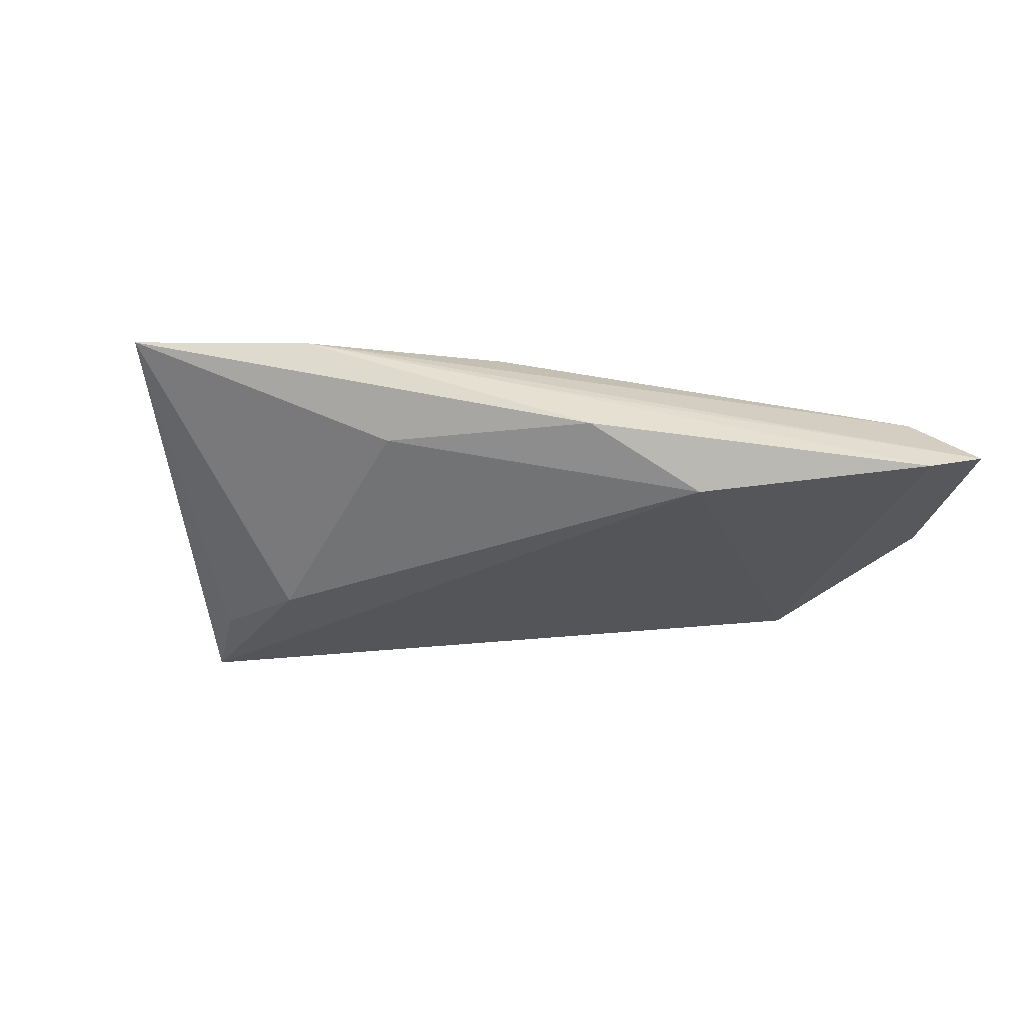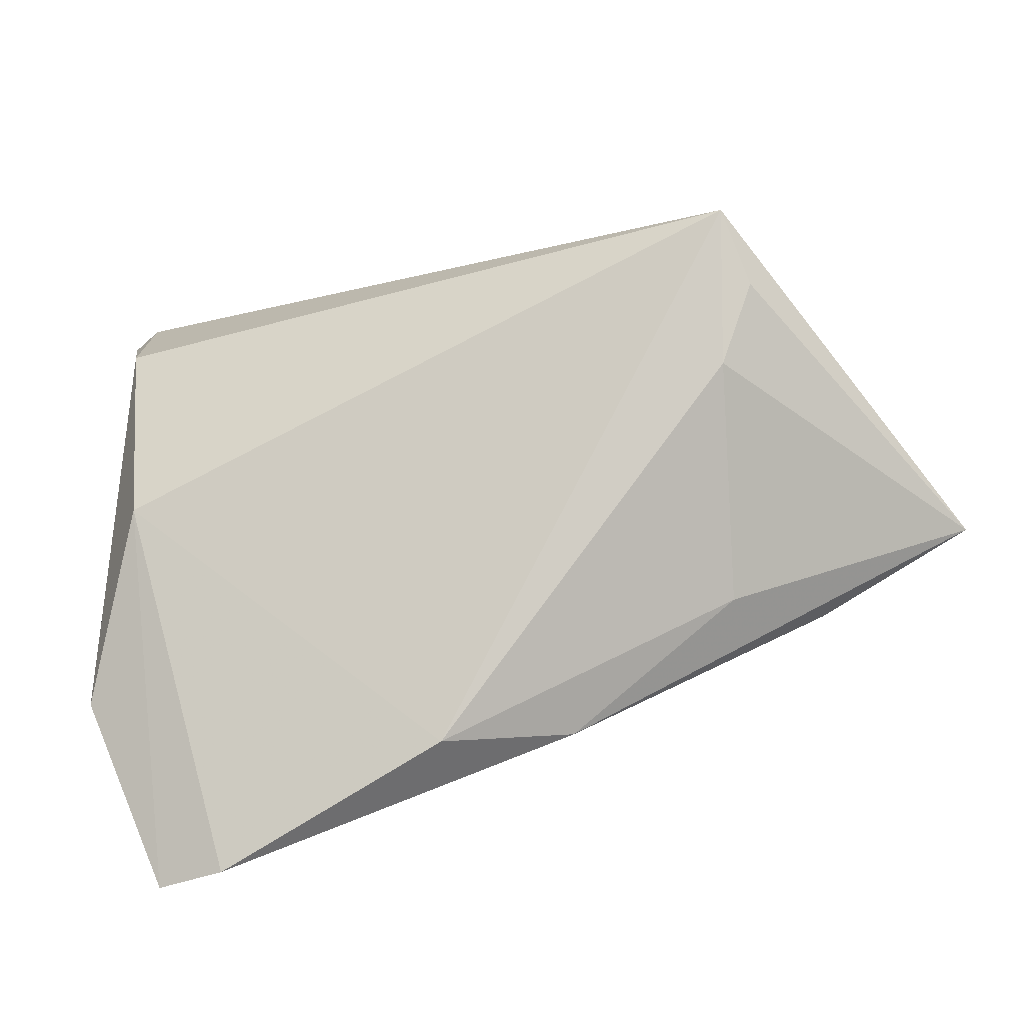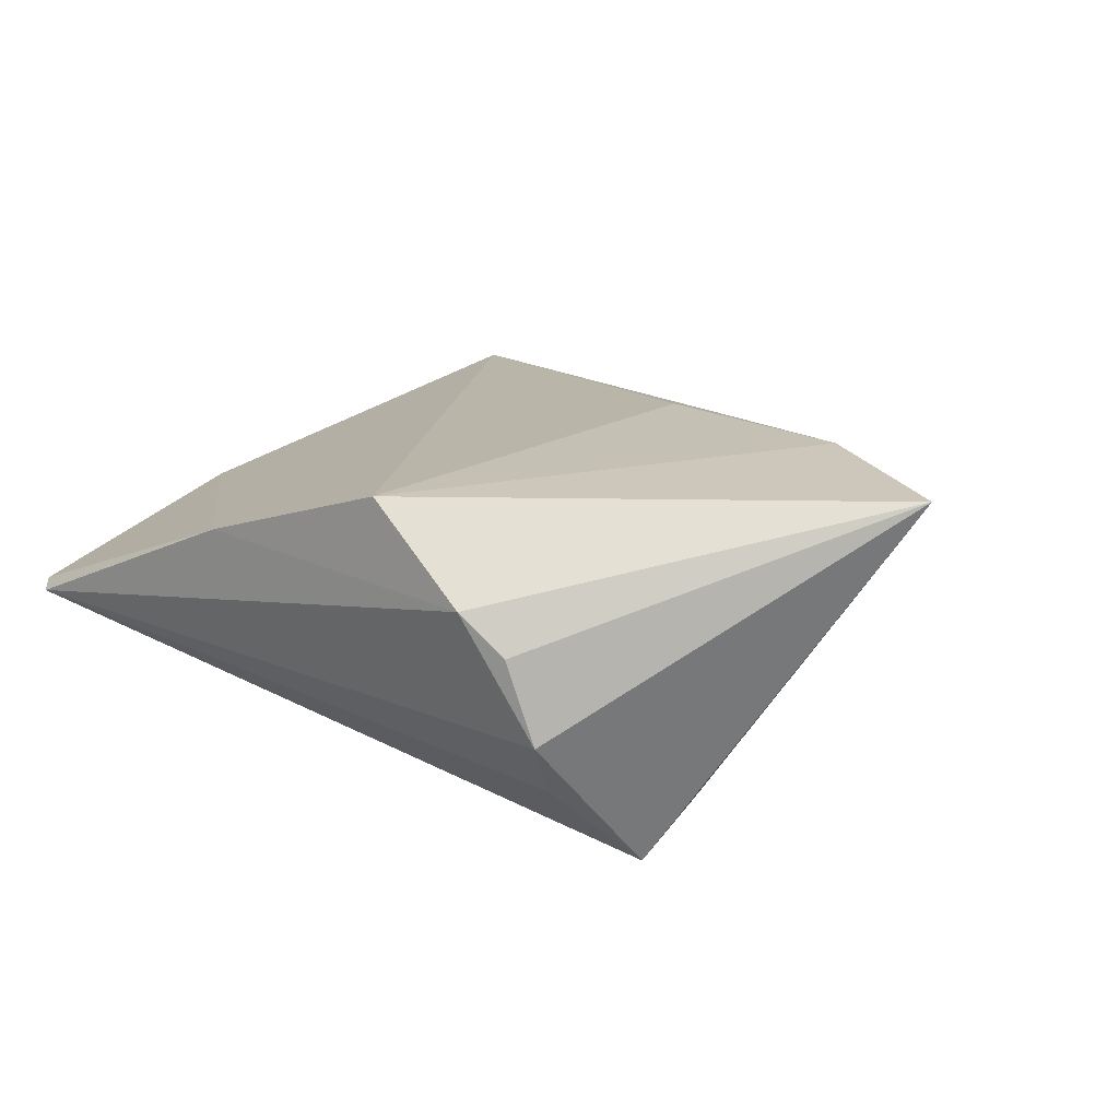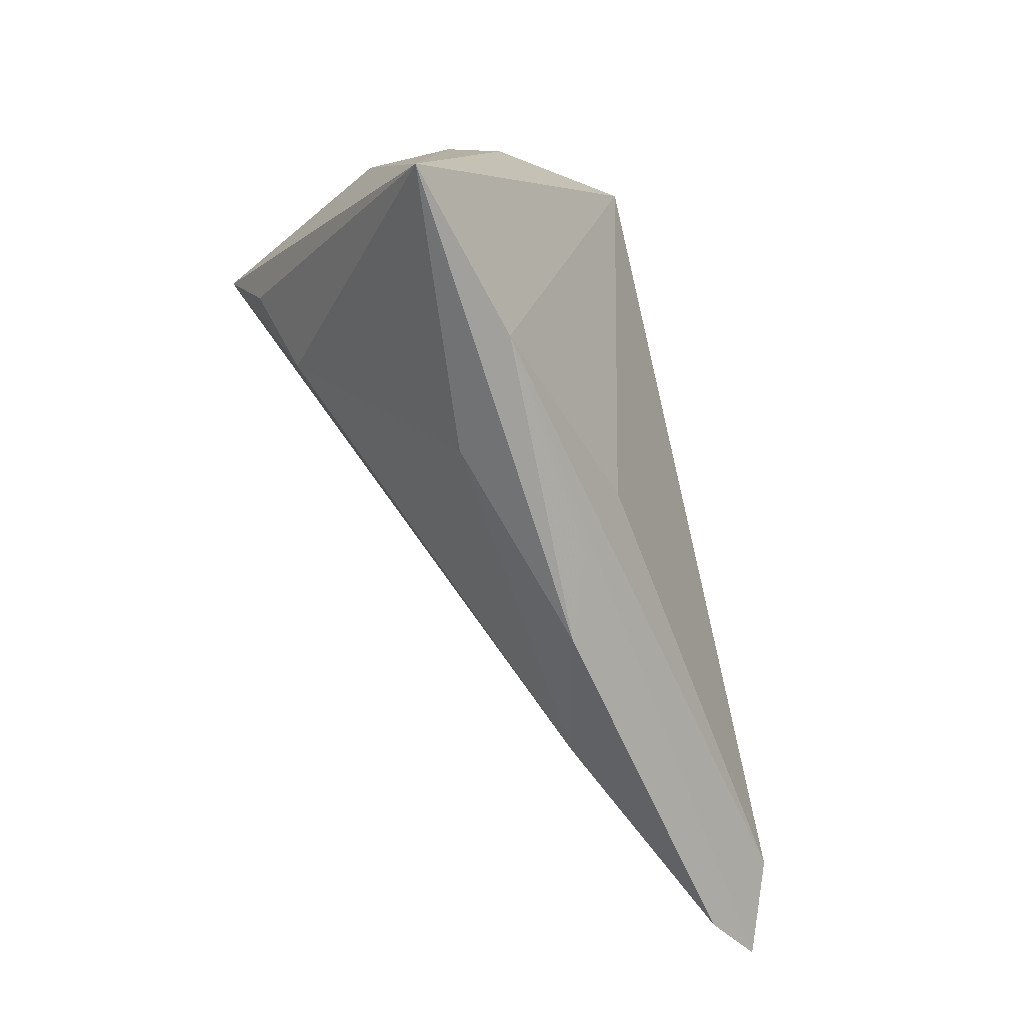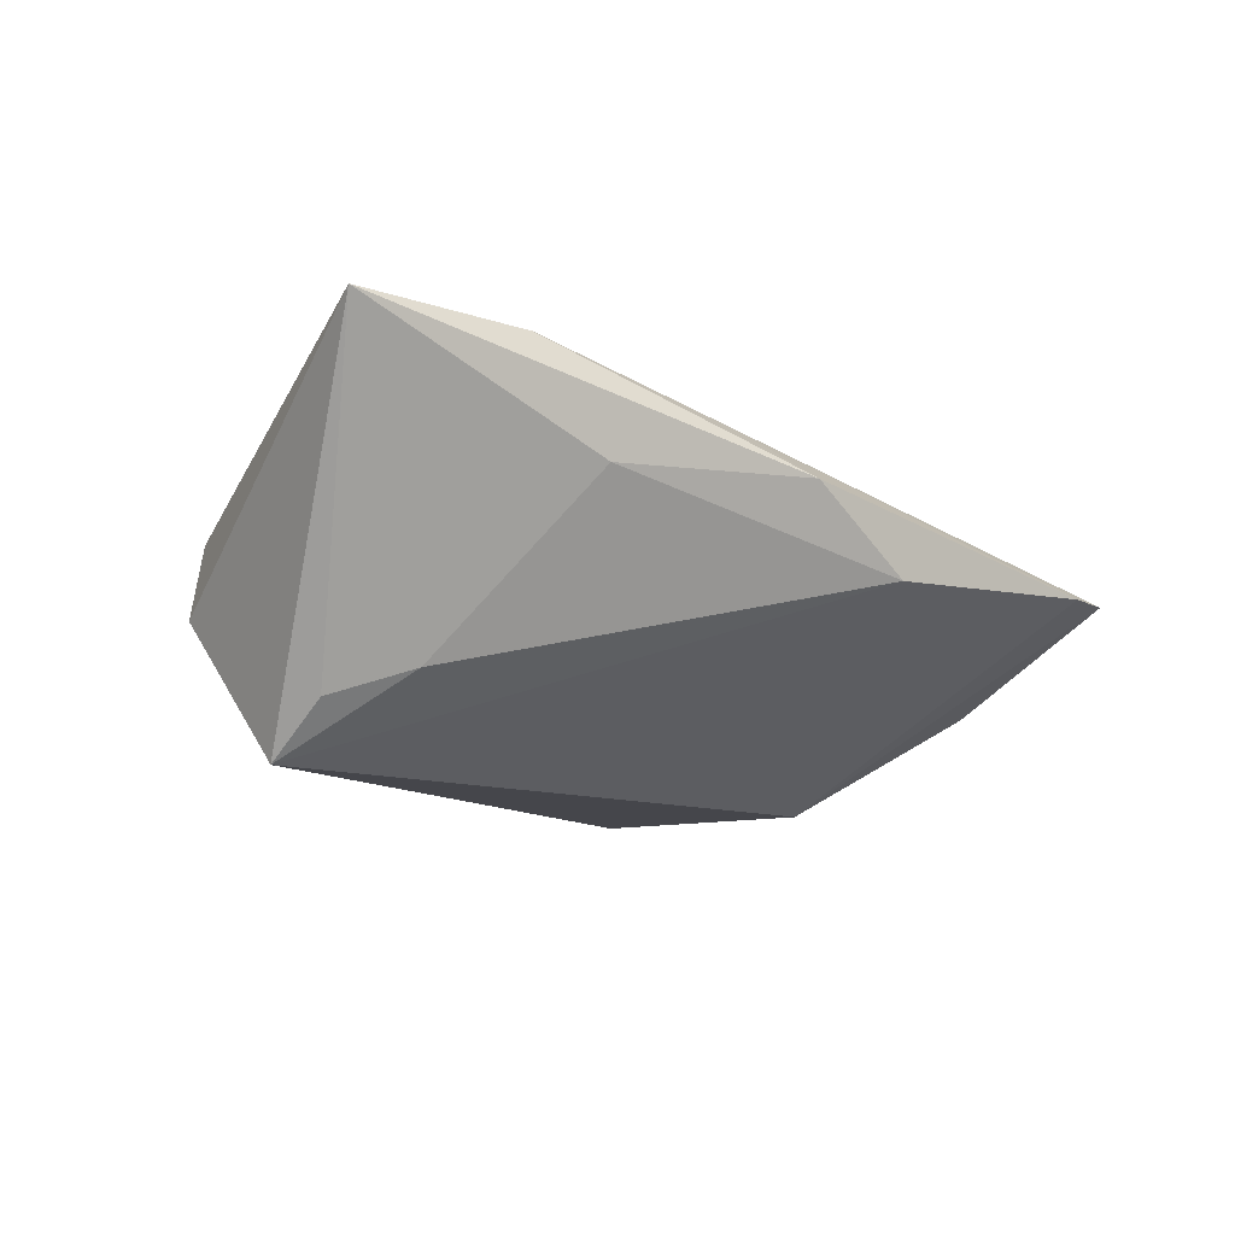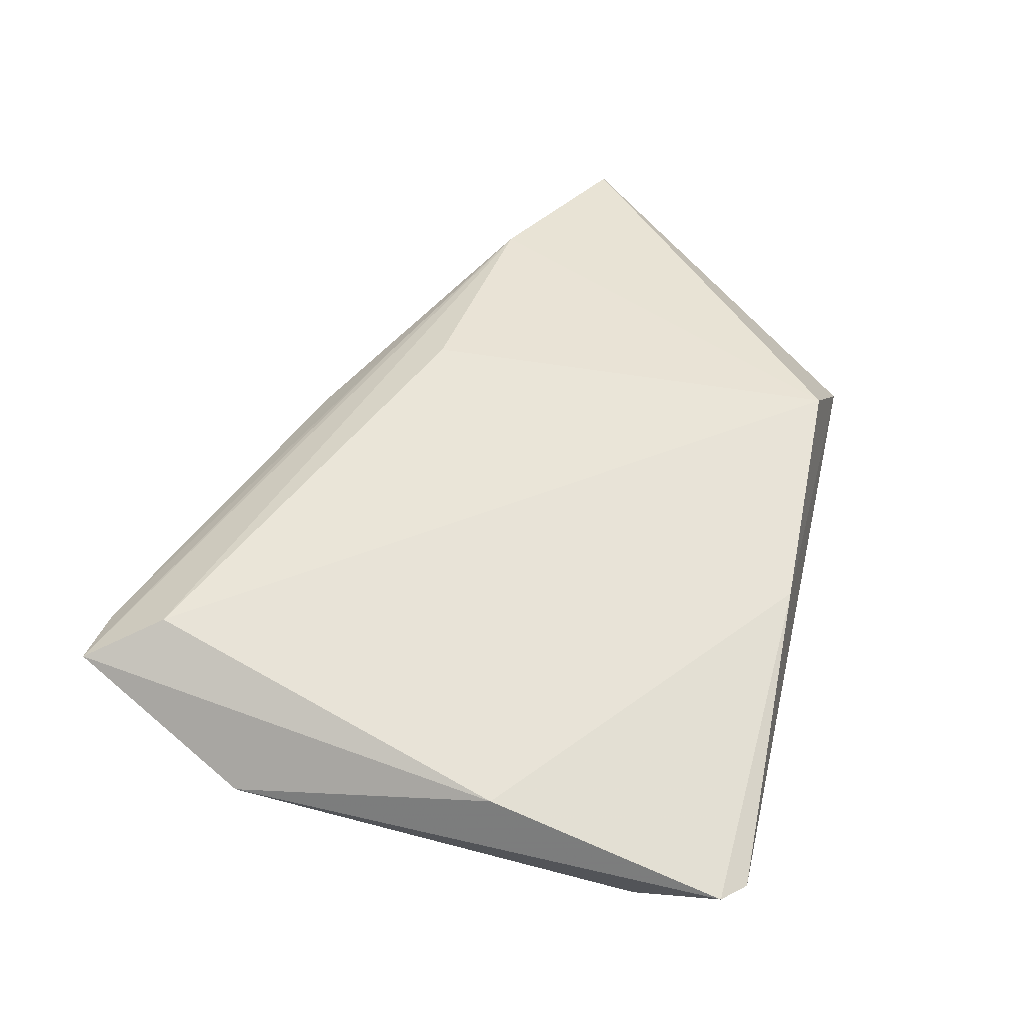
<metadata>
{"format":"obj","ext":"obj","renderer":"f3d","projection":"perspective","resolution":1024,"background":"white","views":[{"elev":-0.4,"azim":-29.6,"up":"+Z"},{"elev":-40.0,"azim":-162.3,"up":"+Y"},{"elev":21.5,"azim":-137.7,"up":"+Z"},{"elev":-40.5,"azim":-58.6,"up":"+Y"},{"elev":-15.3,"azim":-60.9,"up":"+Z"},{"elev":41.2,"azim":104.8,"up":"+Z"}]}
</metadata>
<code>
v 0.03303 -0.04992 0.003878
v 0.01264 0.03175 0.008827
v -0.02698 0.03148 0.009578
v -0.03542 -0.002174 -0.01362
v -0.009514 -0.03572 0.008927
v -0.03201 0.02962 0.005041
v -0.01346 0.03047 0.01888
v 0.0415 -0.05001 0.004926
v -0.03169 0.02284 -0.01309
v 0.04555 0.03326 -0.007391
v -0.05873 -0.008361 0.01888
v 0.04318 0.01957 -0.01599
v -0.0353 0.02865 -0.004644
v -0.03064 -0.02181 0.006801
v 0.03723 -0.04071 0.009464
v 0.004398 -0.03937 0.0004454
v 0.0392 -0.009435 -0.01771
v -0.04011 0.006973 -0.01662
v -0.01341 -0.02026 0.01748
v -0.01507 -0.02871 0.01385
v 0.04846 -0.02867 -0.005442
v 0.04846 0.03069 -0.007204
v -0.03836 0.01439 -0.0227
v 0.04703 0.002823 8.427e-05
v -0.03959 -0.01762 0.01888
f 7 3 11
f 17 16 23
f 13 3 10
f 13 23 11
f 23 16 4
f 12 23 10
f 12 17 23
f 21 17 12
f 10 23 9
f 9 13 10
f 23 13 9
f 11 3 6
f 6 13 11
f 3 13 6
f 7 15 24
f 8 17 21
f 21 24 8
f 8 24 15
f 19 15 7
f 11 23 18
f 18 4 11
f 23 4 18
f 11 4 14
f 14 4 16
f 7 24 2
f 10 3 2
f 3 7 2
f 16 17 1
f 17 8 1
f 25 7 11
f 25 19 7
f 25 8 15
f 15 19 25
f 10 2 22
f 22 2 24
f 22 12 10
f 22 24 21
f 21 12 22
f 16 1 5
f 5 25 11
f 11 14 5
f 5 14 16
f 20 1 8
f 8 25 20
f 20 5 1
f 25 5 20

</code>
